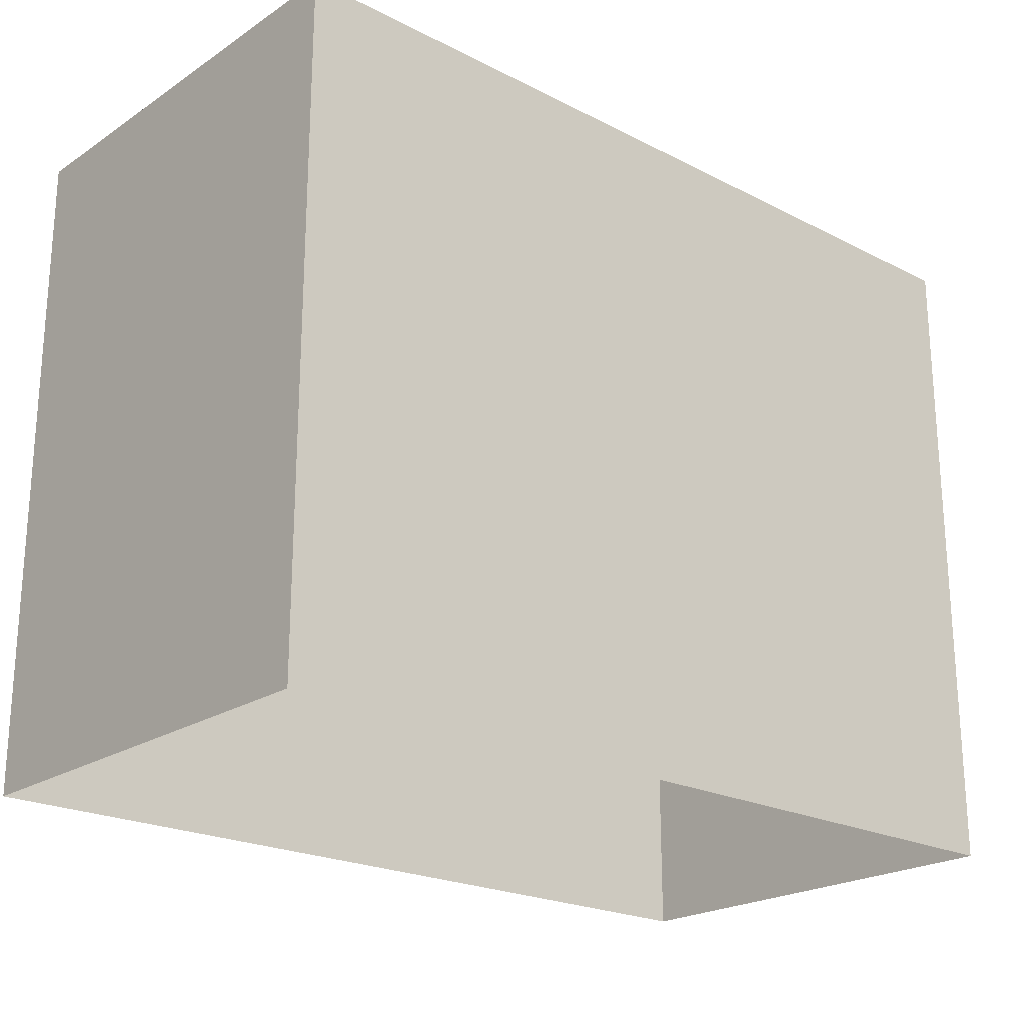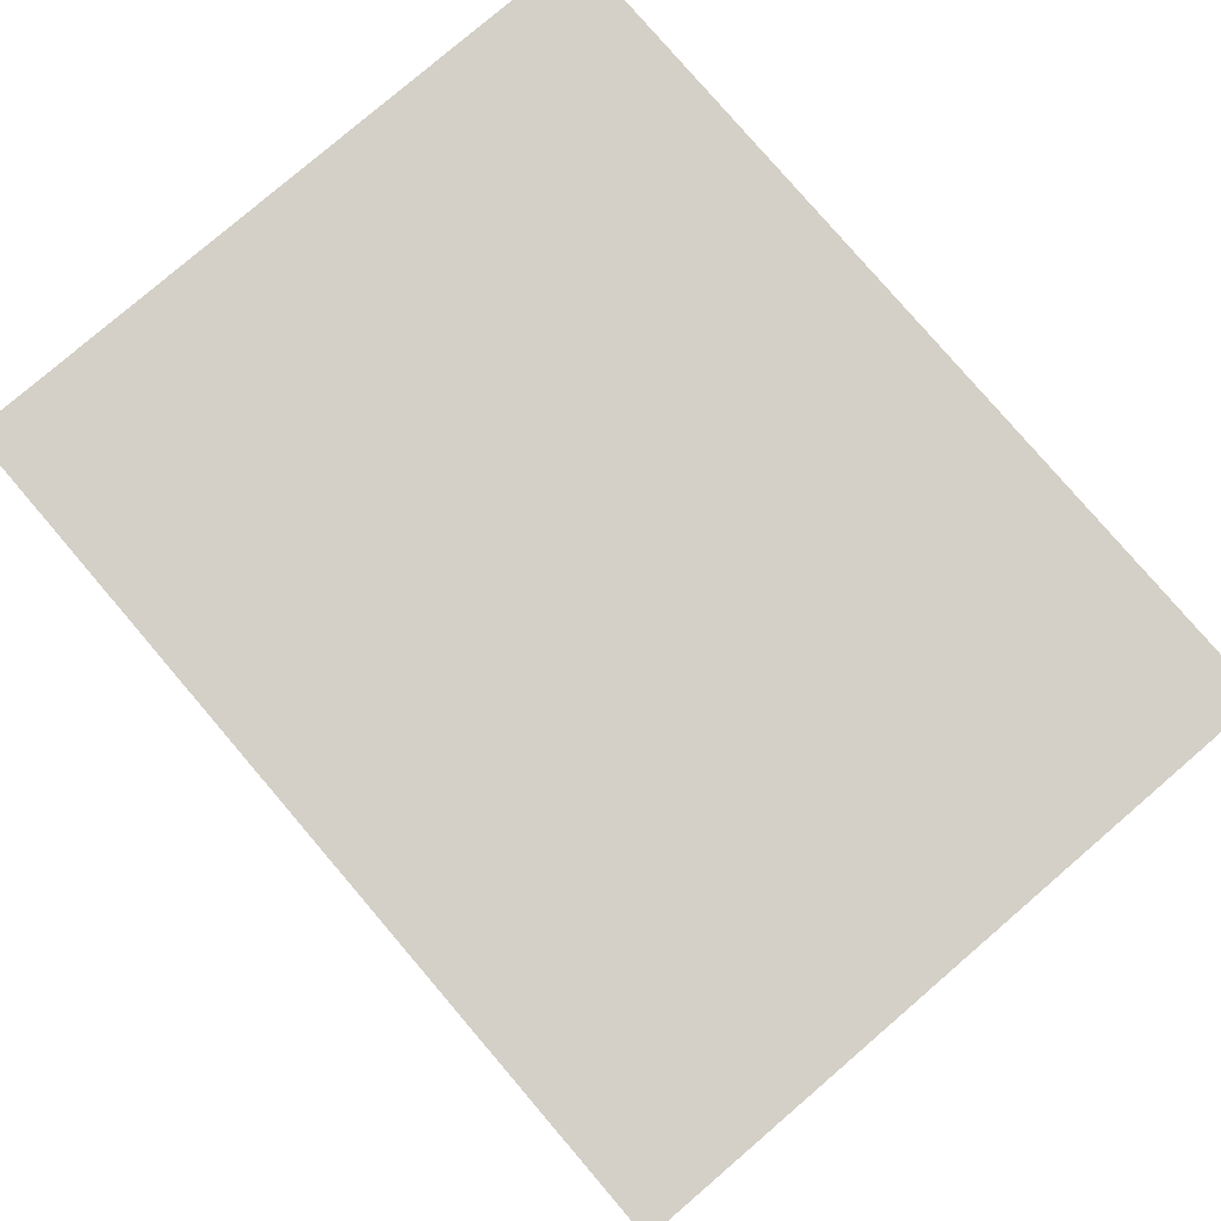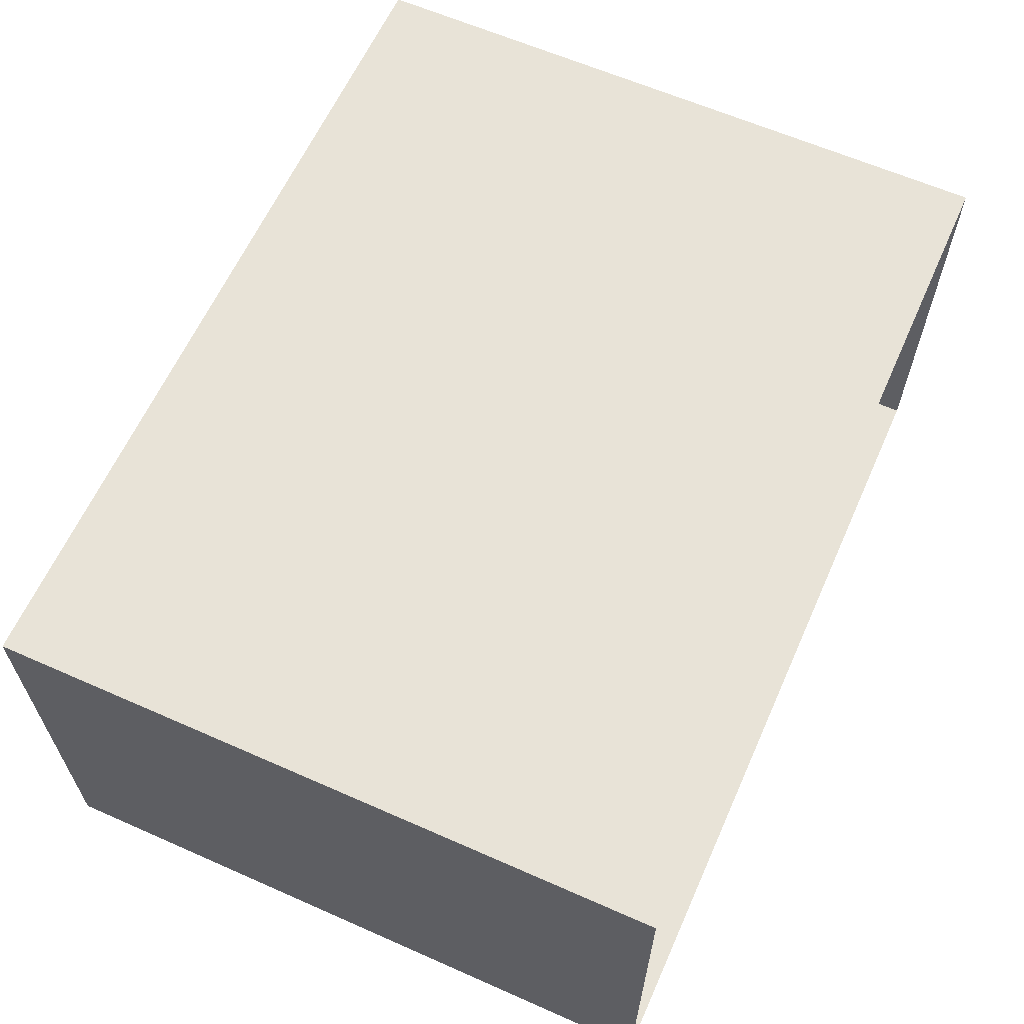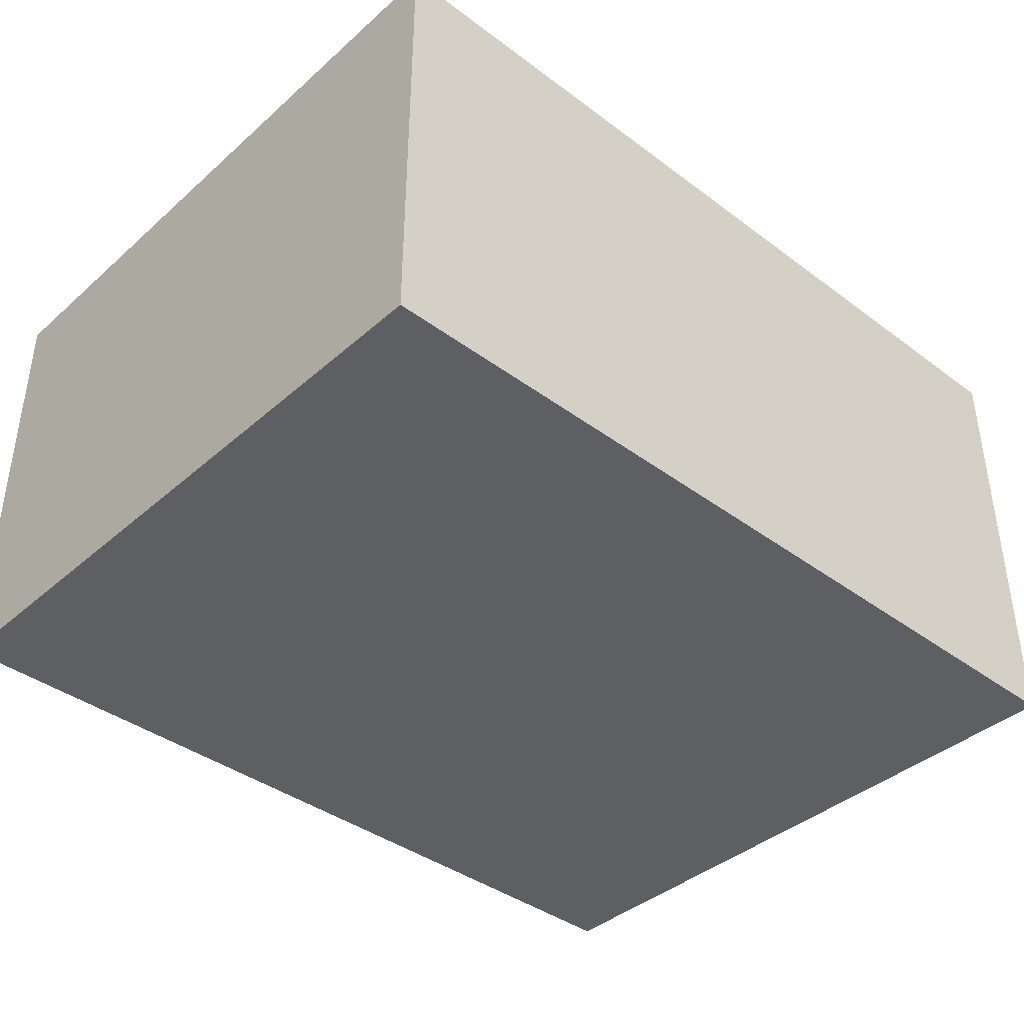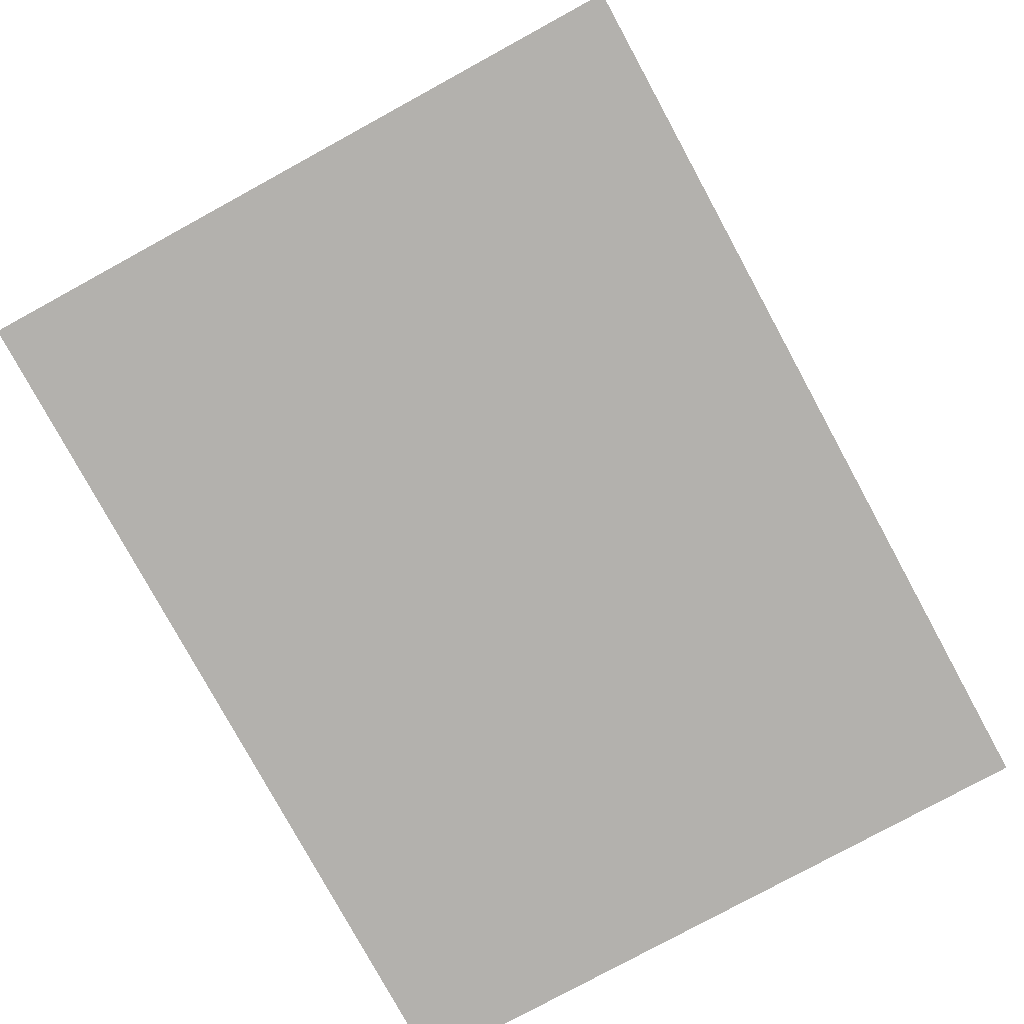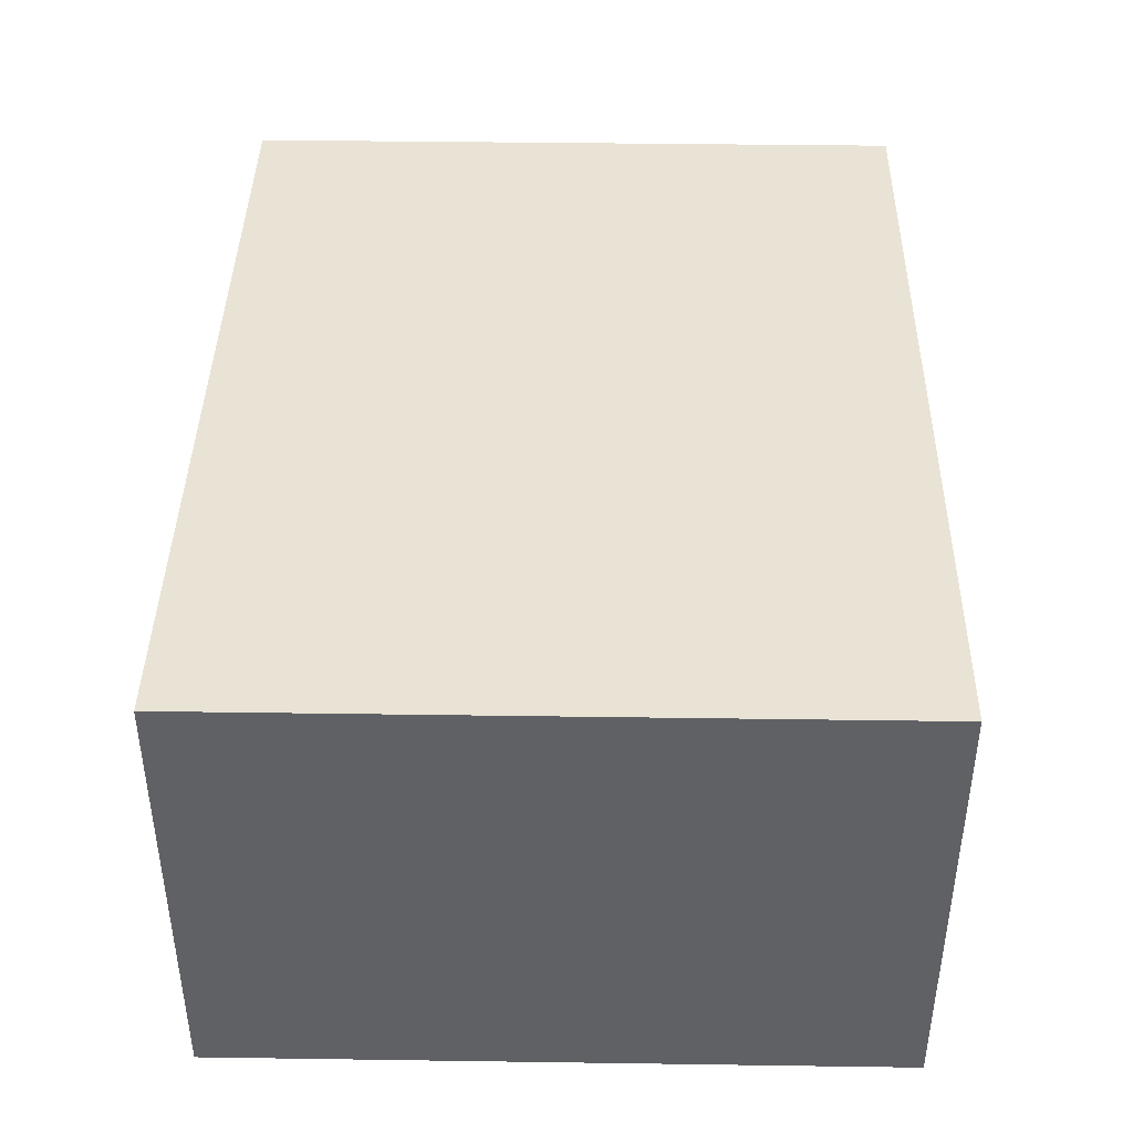
<metadata>
{"format":"obj","ext":"obj","renderer":"f3d","projection":"perspective","resolution":1024,"background":"white","views":[{"elev":-22.0,"azim":138.5,"up":"+Y"},{"elev":80.0,"azim":49.4,"up":"+Z"},{"elev":62.4,"azim":-65.9,"up":"+Z"},{"elev":-39.6,"azim":137.3,"up":"+Z"},{"elev":-79.3,"azim":118.6,"up":"+Z"},{"elev":41.2,"azim":-89.0,"up":"+Z"}]}
</metadata>
<code>
g royale_city_buildings_mesh_14
v 2.178 -1.848e-06 41.34
v 2.178 15 41.34
v -17.33 15 41.34
v -17.33 -1.848e-06 41.34
v -17.33 -1.848e-06 41.34
v -17.33 15 41.34
v -17.33 15 51.36
v -17.33 -2.145e-06 51.36
v 2.178 -2.145e-06 51.36
v 2.178 15 51.36
v 2.178 15 41.34
v 2.178 -1.848e-06 41.34
v 2.178 -2.145e-06 51.36
v -17.33 -2.145e-06 51.36
v -17.33 15 51.36
v 2.178 15 51.36
v -17.33 15 51.36
v -17.33 15 41.34
v 2.178 15 41.34
v 2.178 15 51.36
g royale_city_buildings_mesh_14_0
f 3 2 1
f 4 3 1
f 7 6 5
f 8 7 5
f 11 10 9
f 12 11 9
f 15 14 13
f 16 15 13
g royale_city_buildings_mesh_14_1
f 19 18 17
f 20 19 17

</code>
